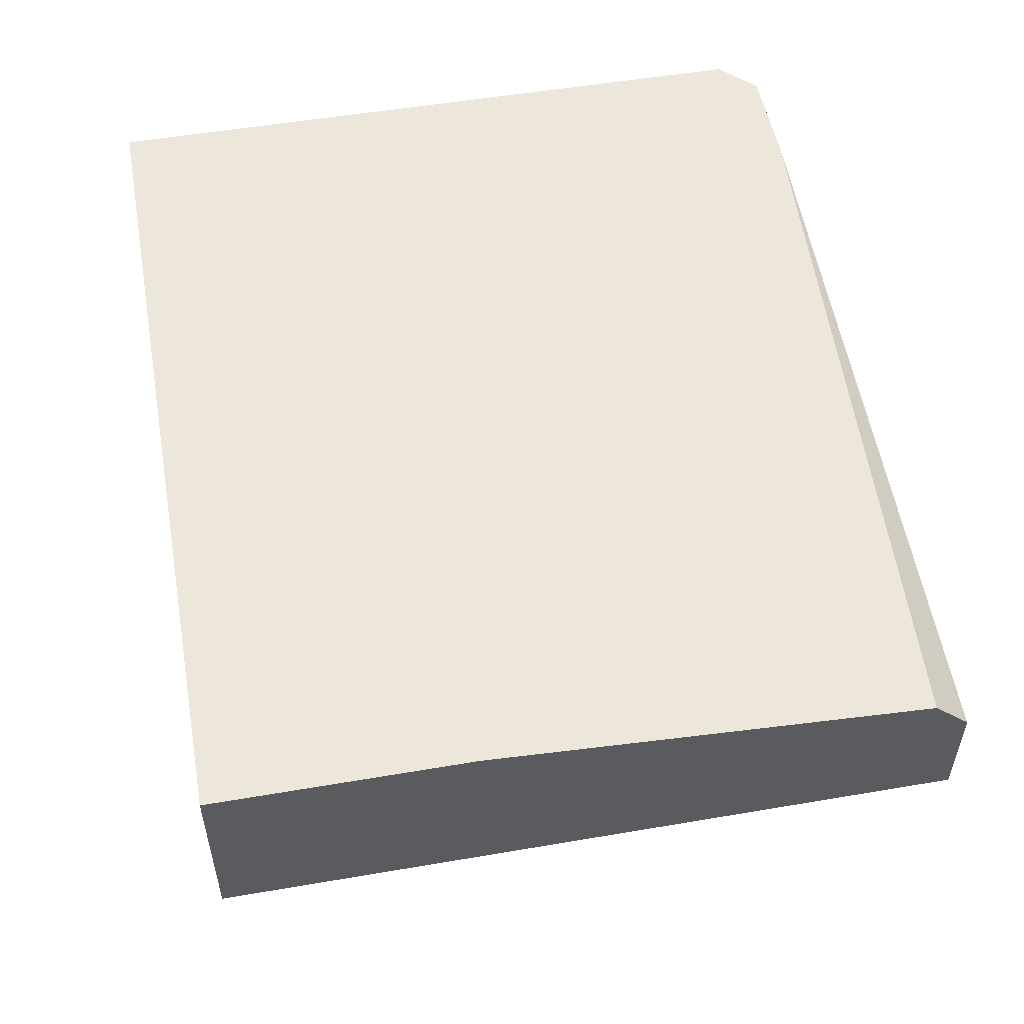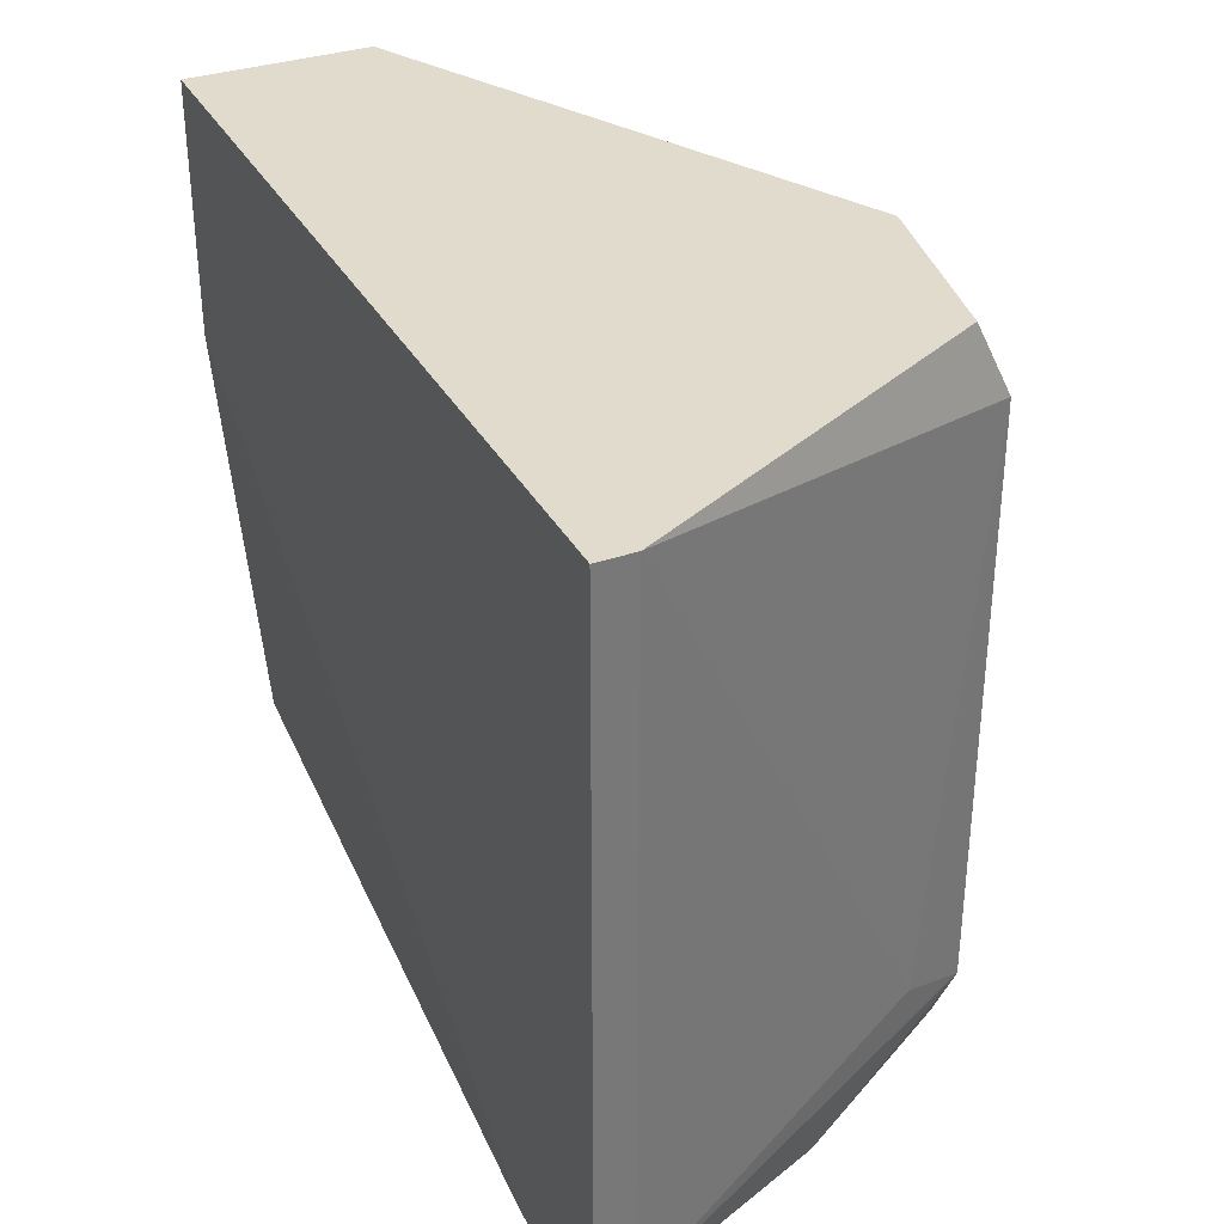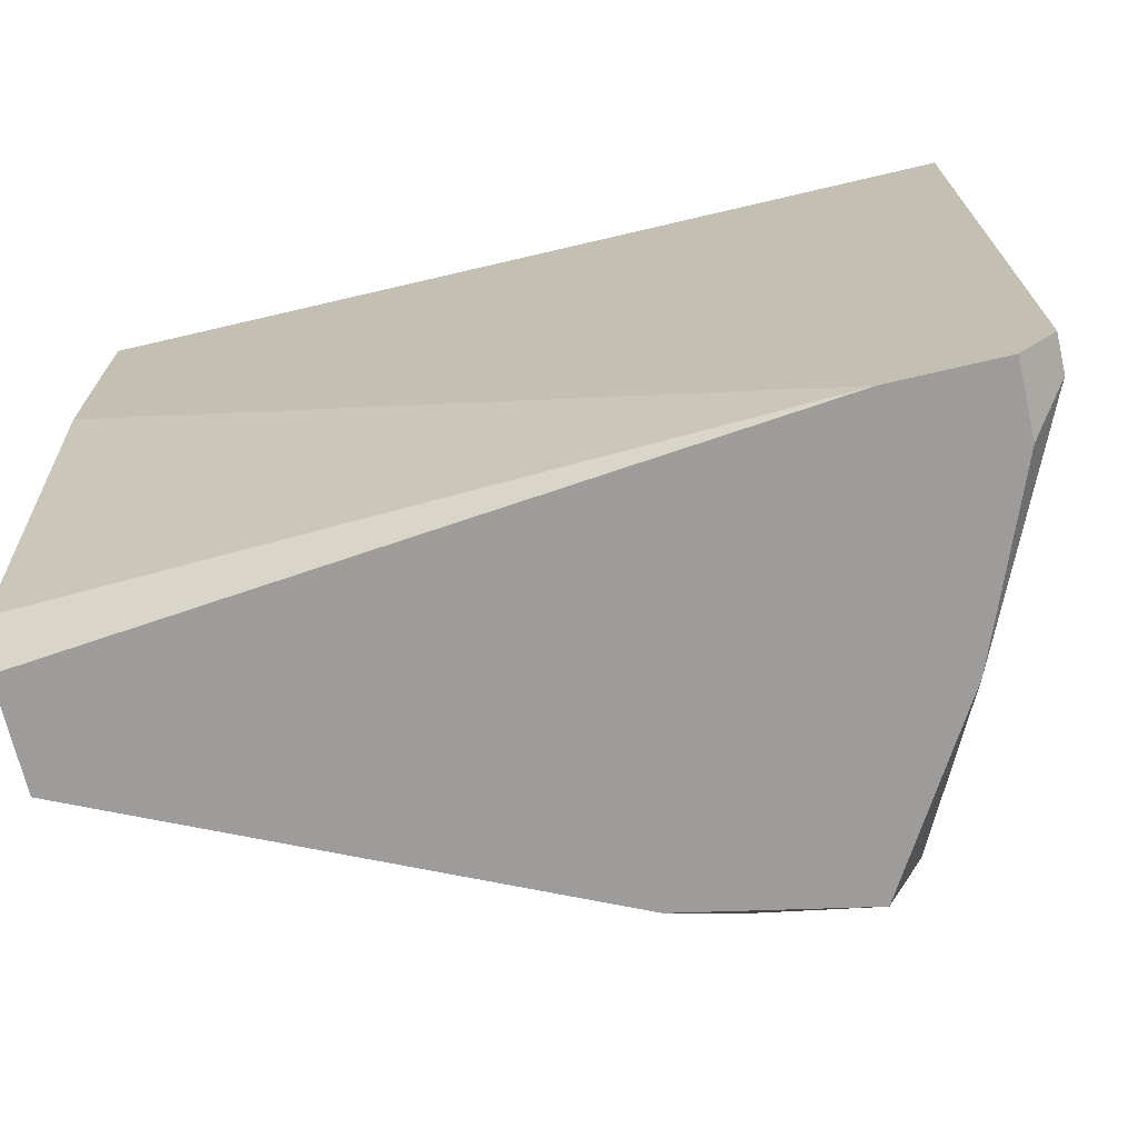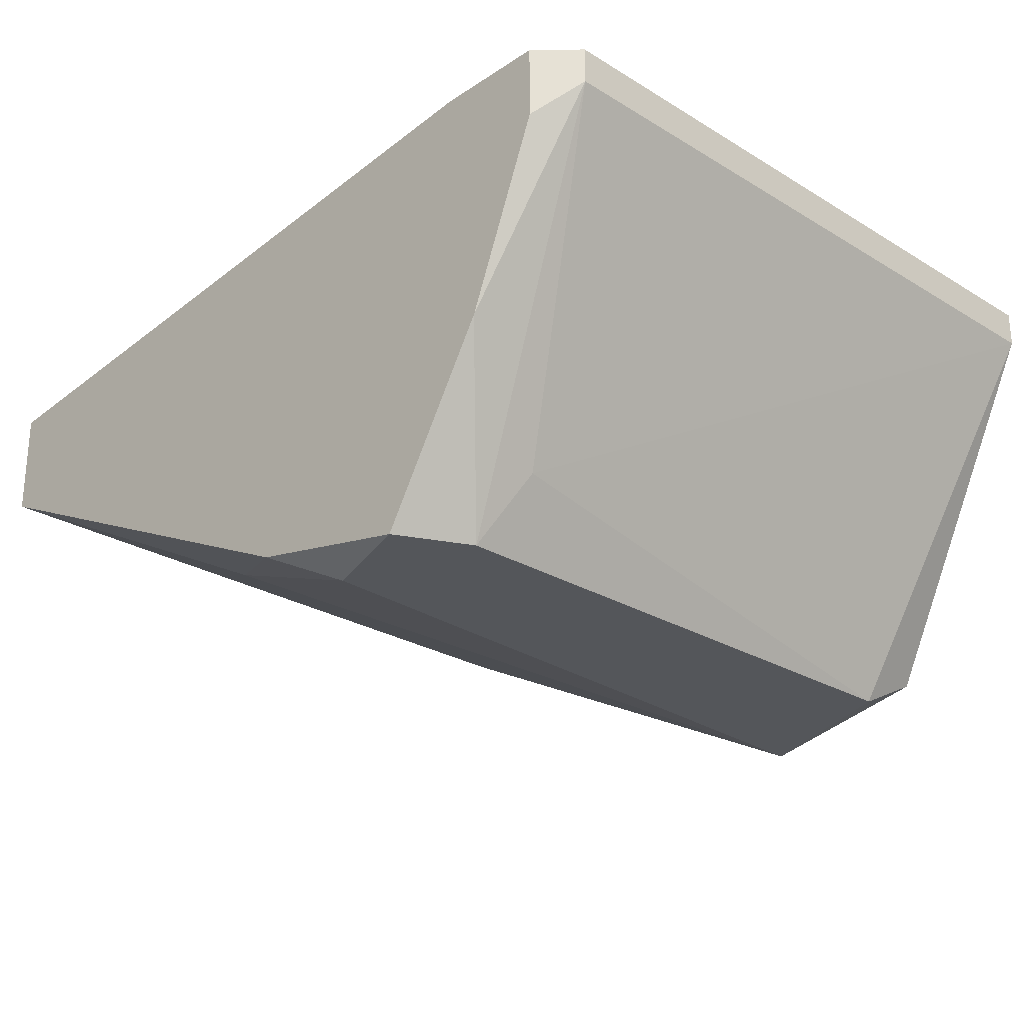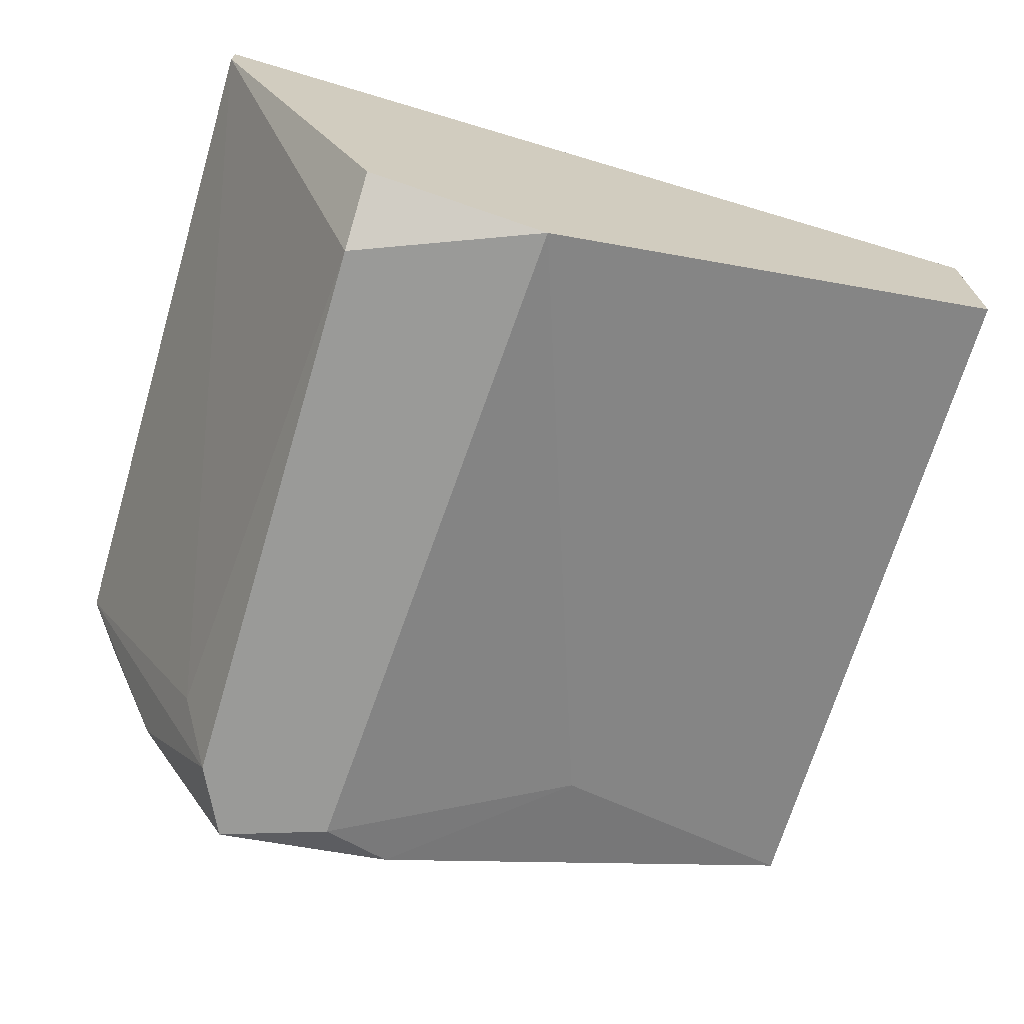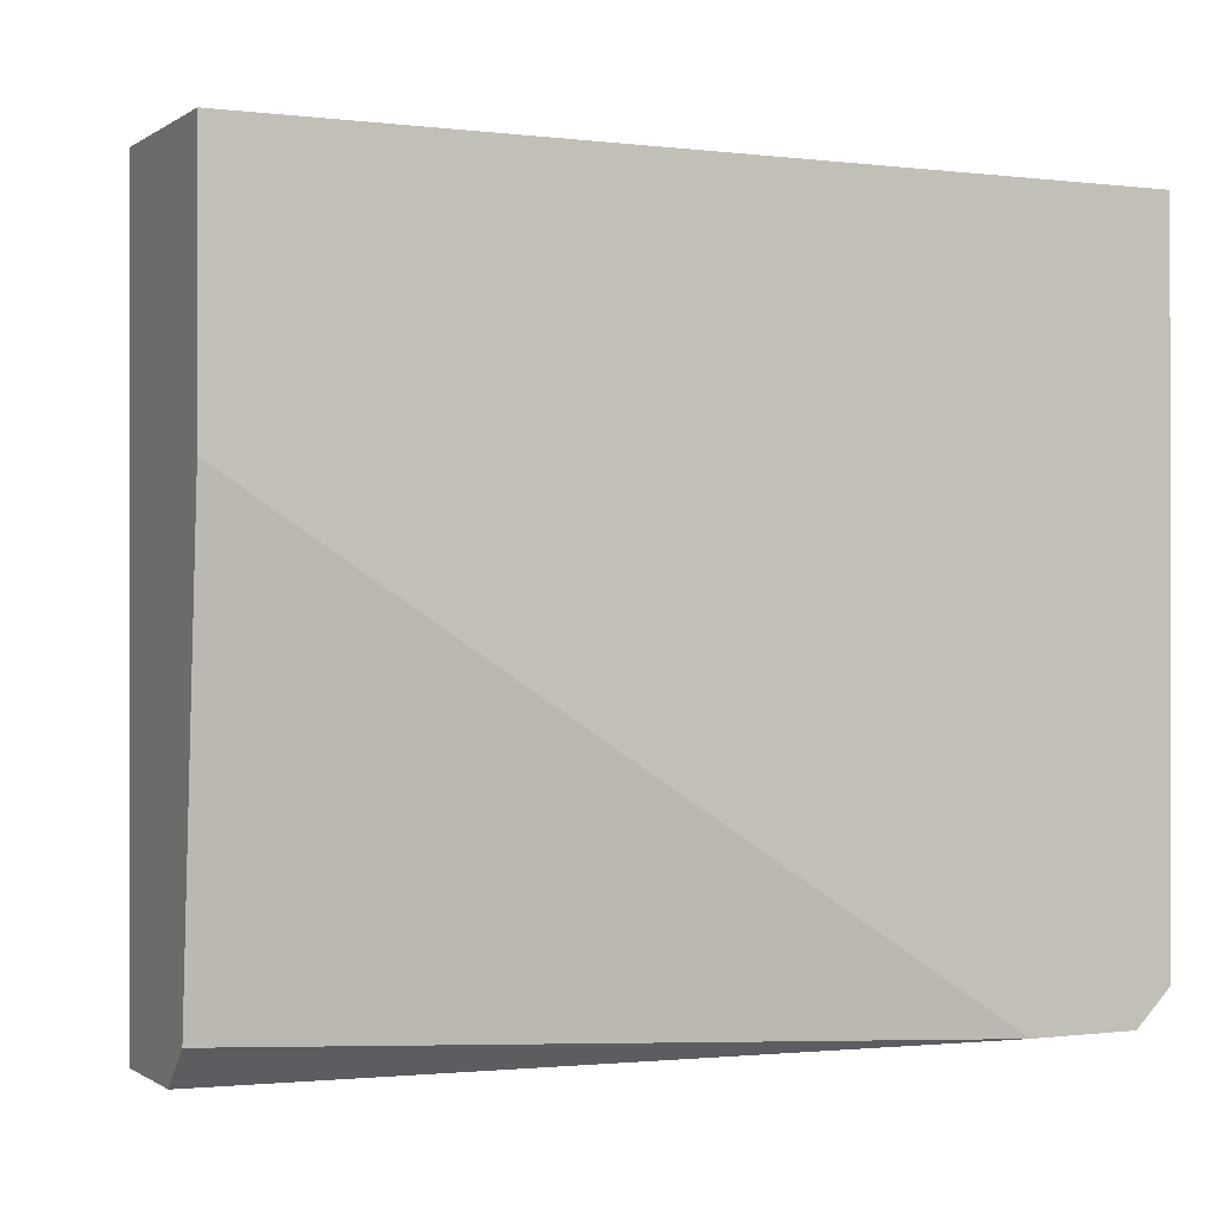
<metadata>
{"format":"obj","ext":"obj","renderer":"f3d","projection":"perspective","resolution":1024,"background":"white","views":[{"elev":52.8,"azim":79.6,"up":"+Y"},{"elev":33.8,"azim":-114.9,"up":"+Z"},{"elev":-70.2,"azim":-166.8,"up":"+Z"},{"elev":-25.6,"azim":-134.0,"up":"+Y"},{"elev":-69.2,"azim":-16.6,"up":"+Y"},{"elev":-0.3,"azim":154.5,"up":"+Z"}]}
</metadata>
<code>
v -0.04134 -0.04216 0.01798
v -0.04982 -0.03275 -0.000853
v -0.04982 -0.03086 -0.000853
v -0.02817 -0.03275 -0.000853
v -0.02817 -0.03086 0.01798
v -0.05076 -0.03086 0.01798
v -0.04511 -0.04216 -0.000853
v -0.02817 -0.03557 -0.000853
v -0.02817 -0.03557 0.01798
v -0.04605 -0.04216 0.01609
v -0.02817 -0.0318 8.9e-05
v -0.04229 -0.04216 8.9e-05
v -0.05076 -0.0318 8.9e-05
v -0.04605 -0.04216 0.001031
v -0.02817 -0.03086 0.01138
v -0.05076 -0.0318 0.01798
v -0.04605 -0.04122 0.01798
v -0.0357 -0.03934 0.001972
v -0.04699 -0.03086 -0.000853
v -0.04699 -0.04028 0.001972
v -0.05076 -0.03086 8.9e-05
v -0.0404 -0.04122 -0.000853
v -0.04793 -0.03745 -0.000853
f 7 14 23
f 2 3 4
f 5 3 6
f 1 5 6
f 2 4 7
f 7 4 8
f 4 5 8
f 8 5 9
f 5 1 9
f 1 8 9
f 7 1 10
f 5 4 11
f 1 7 12
f 3 2 13
f 7 10 14
f 3 5 15
f 5 11 15
f 1 6 16
f 6 13 16
f 10 1 17
f 1 16 17
f 16 10 17
f 8 1 18
f 1 12 18
f 4 3 19
f 11 4 19
f 3 15 19
f 15 11 19
f 14 10 20
f 13 14 20
f 10 16 20
f 16 13 20
f 6 3 21
f 3 13 21
f 13 6 21
f 7 8 22
f 12 7 22
f 8 18 22
f 18 12 22
f 2 7 23
f 13 2 23
f 14 13 23

</code>
